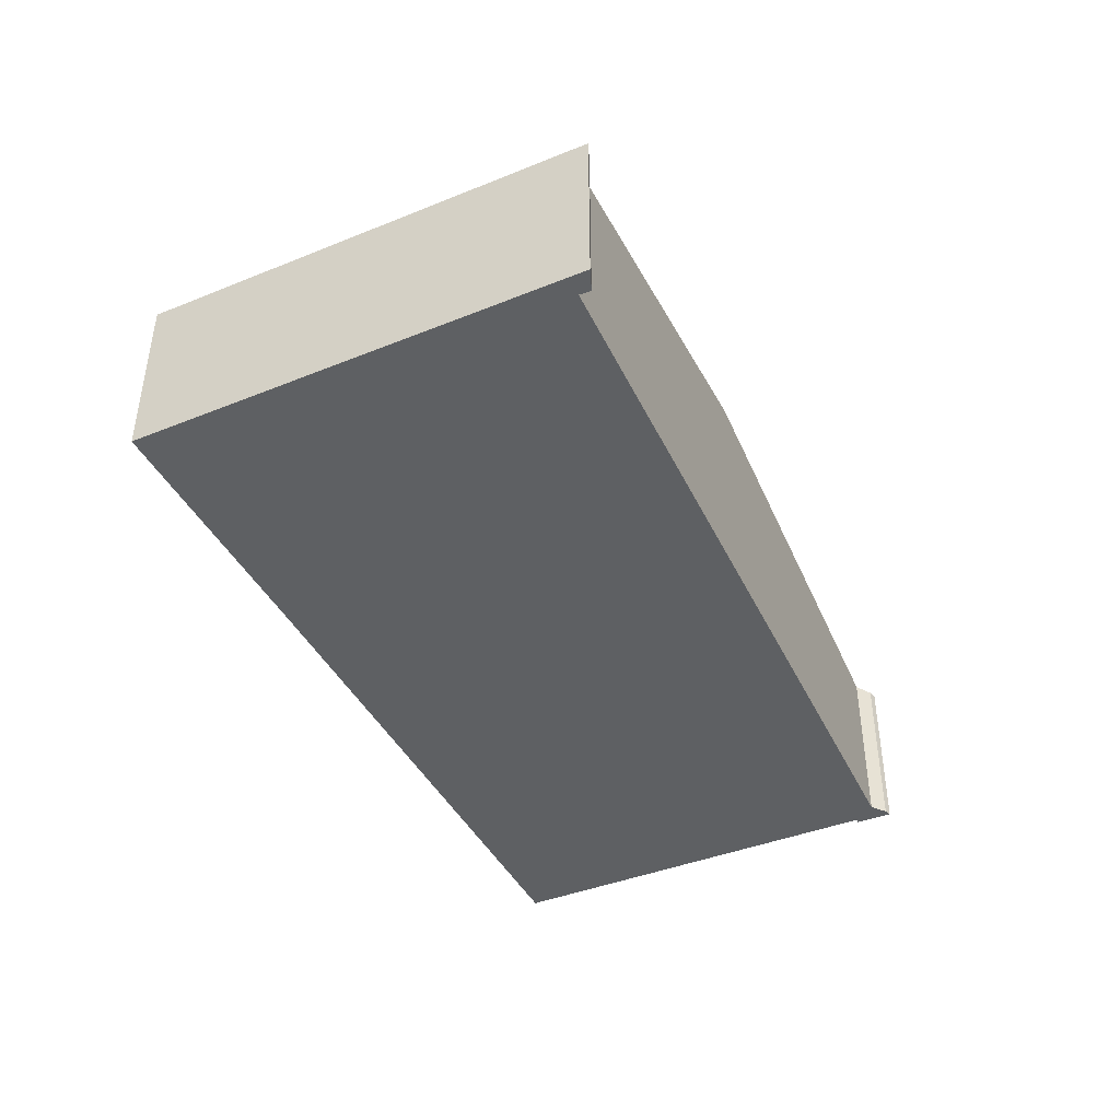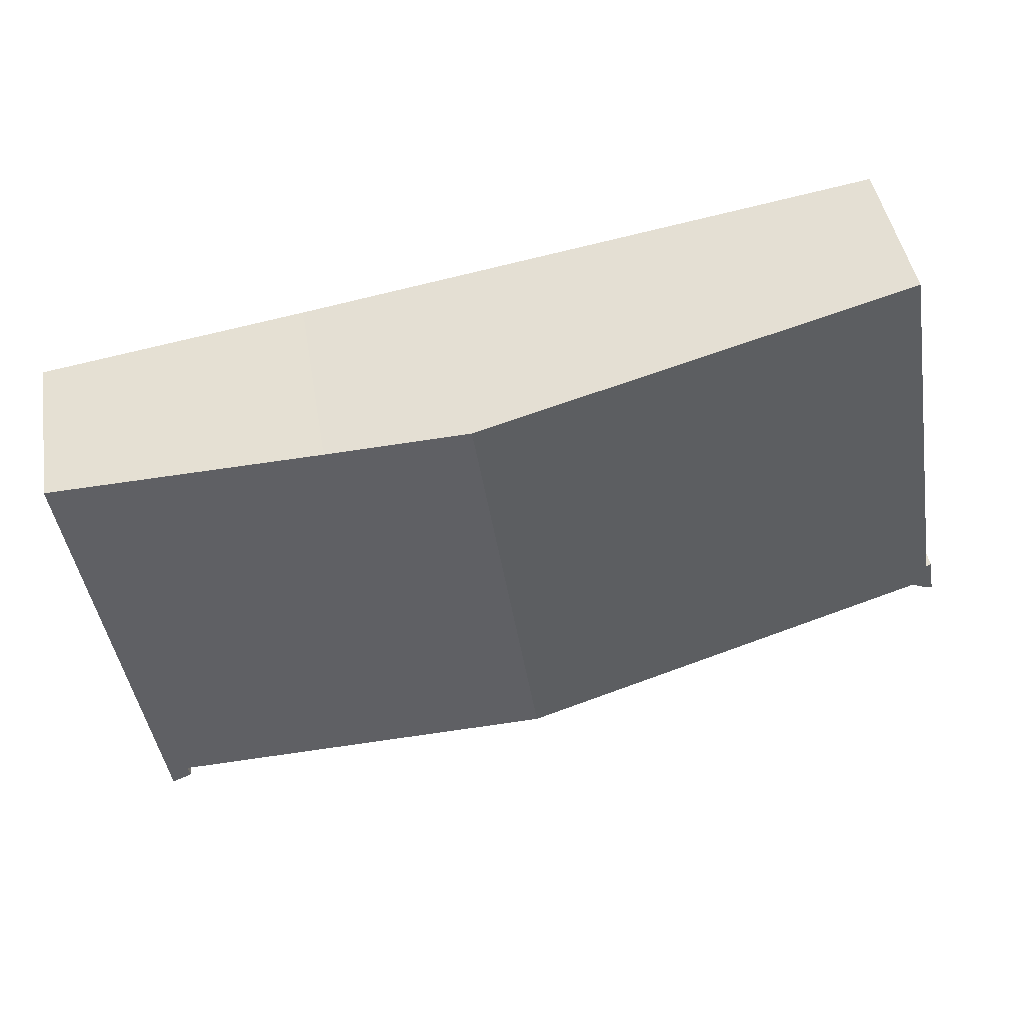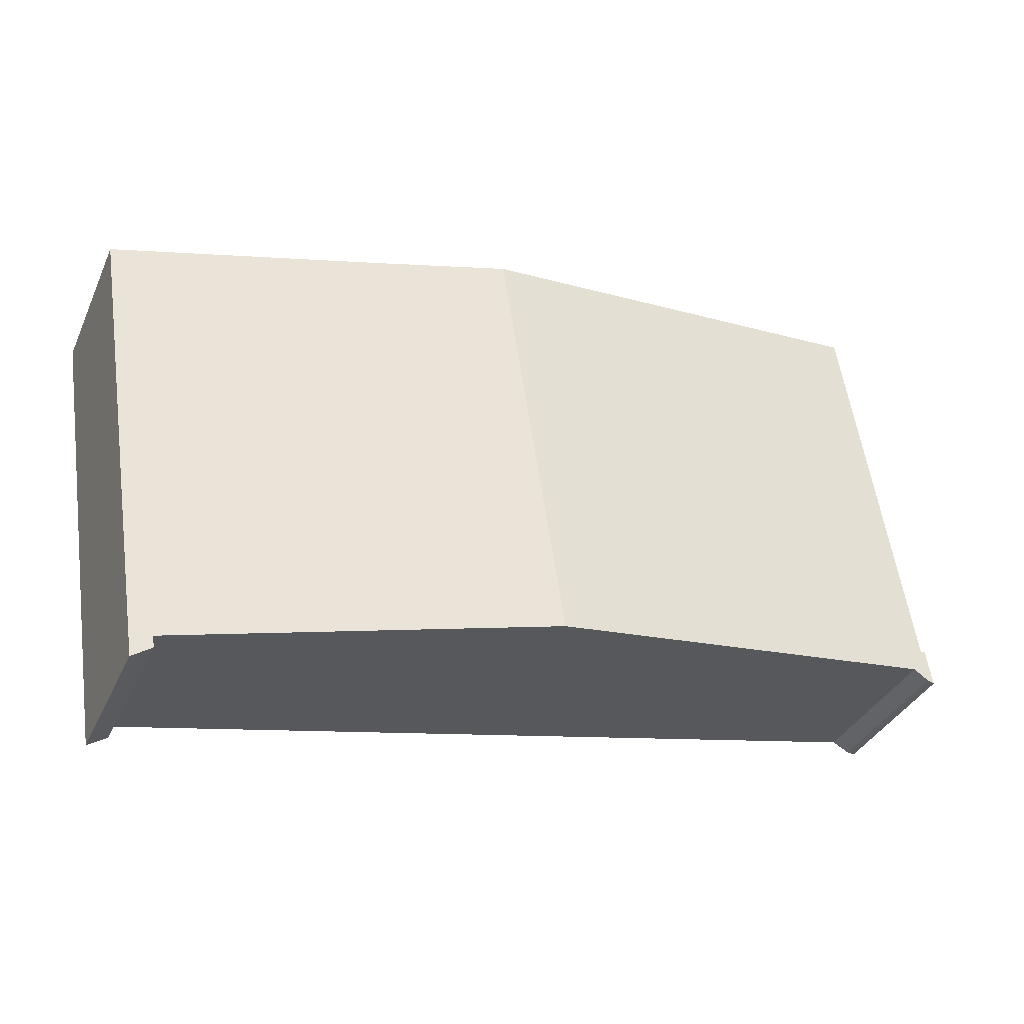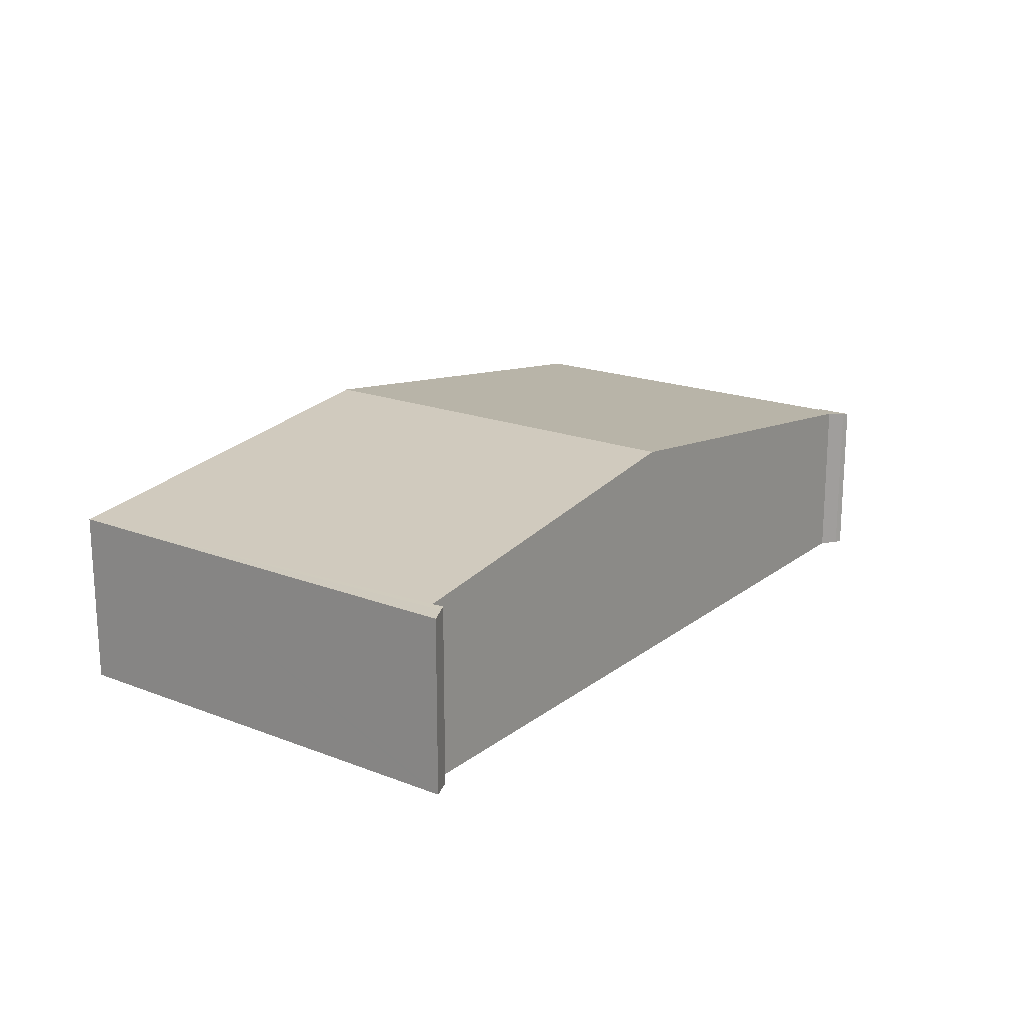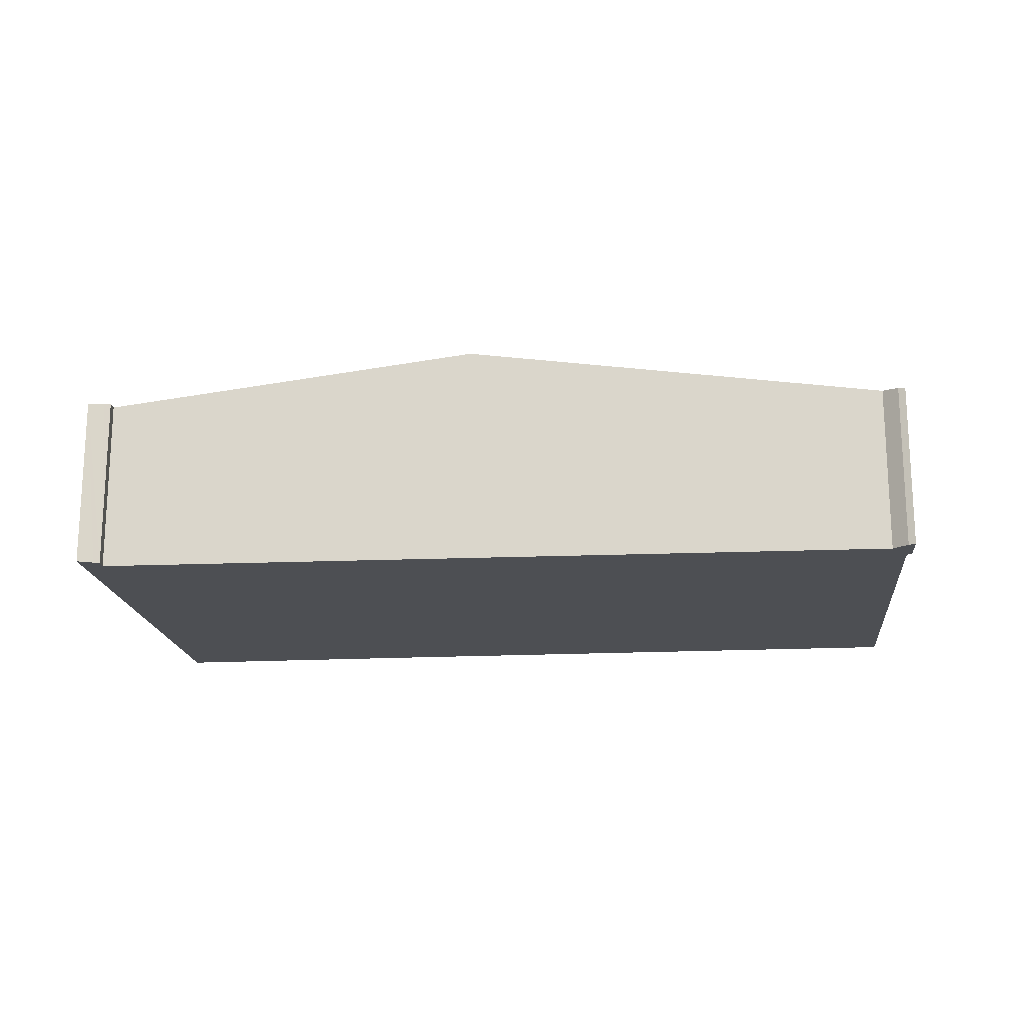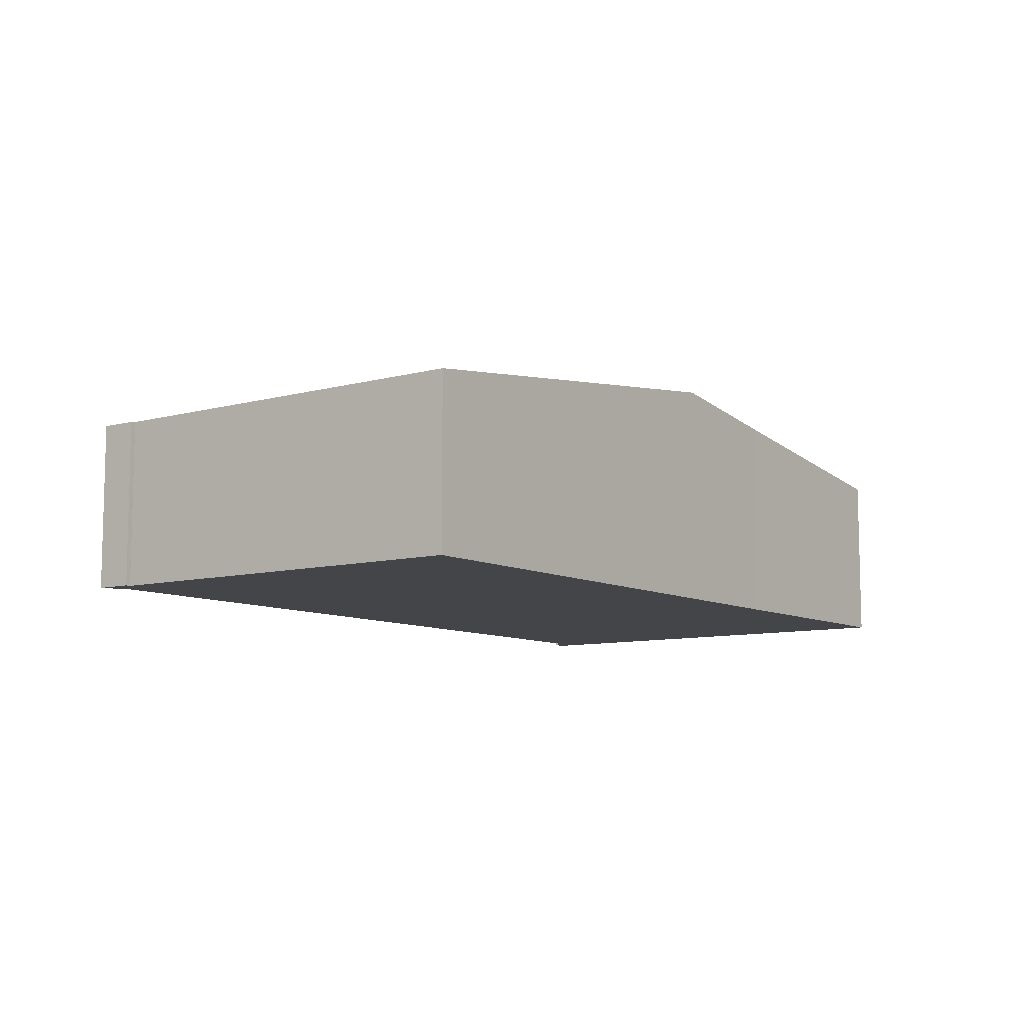
<metadata>
{"format":"obj","ext":"obj","renderer":"f3d","projection":"perspective","resolution":1024,"background":"white","views":[{"elev":-42.2,"azim":124.5,"up":"+Y"},{"elev":45.1,"azim":170.7,"up":"+Z"},{"elev":-35.1,"azim":157.9,"up":"+Z"},{"elev":18.5,"azim":135.5,"up":"+Y"},{"elev":-17.8,"azim":-165.0,"up":"+Y"},{"elev":-8.9,"azim":-44.6,"up":"+Y"}]}
</metadata>
<code>
v  0.813 5.853 0.356
v  15.3 1.422e-16 -2.323
v  0.813 -2.18e-17 0.356
v  15.3 7.76 -2.323
v  28.23 2.885e-16 -4.712
v  28.23 6.059 -4.712
v  0.249 5.787 0.045
v  0.249 -2.755e-18 0.045
v  0.376 -7.525e-17 1.229
v  0.216 5.759 1.254
v  0.216 -7.679e-17 1.254
v  0.376 5.78 1.229
v  0.387 -7.513e-17 1.227
v  0.387 5.781 1.227
v  28.14 3.125e-16 -5.104
v  28.14 6.062 -5.104
v  28.86 5.966 -5.308
v  28.83 3.381e-16 -5.521
v  28.83 5.966 -5.521
v  31.01 5.966 8.886
v  28.86 3.25e-16 -5.308
v  31.01 -5.441e-16 8.886
v  31.19 5.966 10.07
v  31.19 -6.168e-16 10.07
v  17.51 -7.526e-16 12.29
v  2.589 5.802 14.78
v  2.589 -9.049e-16 14.78
v  17.51 7.76 12.29
v  22.19 -7.048e-16 11.51
v  22.19 7.146 11.51
v  27.31 6.474 10.69
v  28.25 6.351 10.54
v  28.34 6.035 -5.221
v  0.196 5.78 0.035
v  0 5.756 3.525e-16
v  0.196 -2.143e-18 0.035
v  0 0 0
v  27.31 -6.548e-16 10.69
v  28.25 -6.456e-16 10.54
v  28.34 3.197e-16 -5.221
g defaultobject
f 1 2 3
f 2 1 4
f 2 4 5
f 5 4 6
f 7 3 8
f 3 7 1
f 9 10 11
f 10 9 12
f 12 9 13
f 12 13 14
f 6 15 5
f 15 6 16
f 17 18 19
f 18 17 20
f 18 20 21
f 21 20 22
f 22 20 23
f 22 23 24
f 25 26 27
f 26 25 28
f 28 25 29
f 28 29 30
f 26 13 27
f 13 26 14
f 30 4 28
f 4 30 6
f 6 30 31
f 6 31 32
f 6 32 23
f 6 23 33
f 33 23 17
f 33 17 19
f 17 23 20
f 33 16 6
f 8 34 7
f 34 8 35
f 35 8 36
f 35 36 37
f 38 30 29
f 30 38 31
f 31 38 39
f 31 39 32
f 32 39 24
f 32 24 23
f 10 37 11
f 37 10 35
f 33 15 16
f 15 33 19
f 15 19 40
f 40 19 18
f 10 34 35
f 34 10 7
f 7 10 1
f 12 14 10
f 1 28 4
f 28 1 14
f 14 1 10
f 28 14 26
f 39 22 24
f 22 39 21
f 21 39 38
f 21 38 29
f 21 29 18
f 18 29 5
f 5 29 2
f 2 29 25
f 2 25 27
f 2 27 3
f 3 27 13
f 3 13 8
f 8 13 9
f 8 9 11
f 8 11 37
f 8 37 36
f 5 40 18
f 40 5 15

</code>
